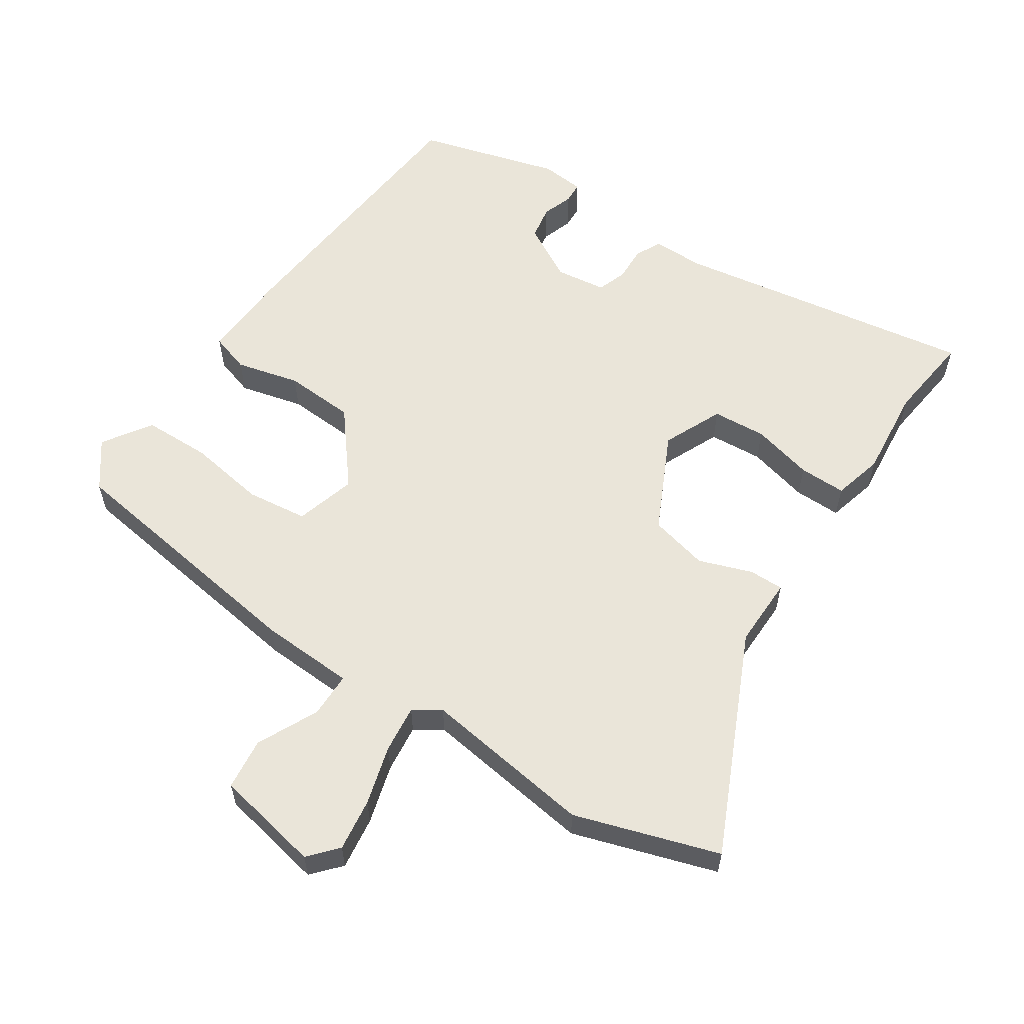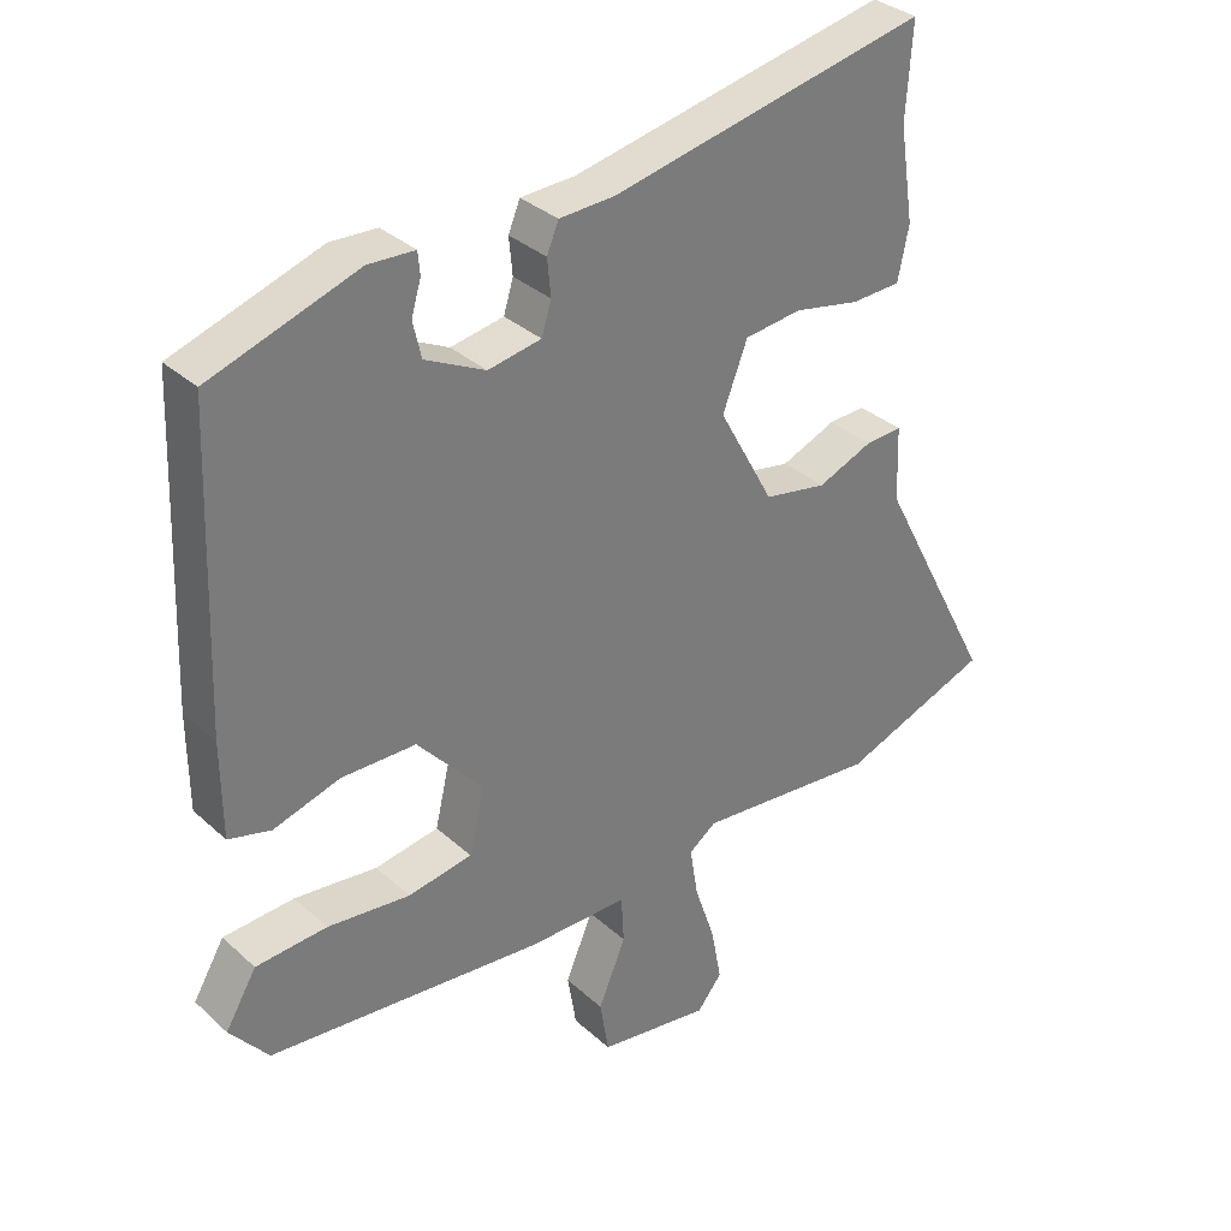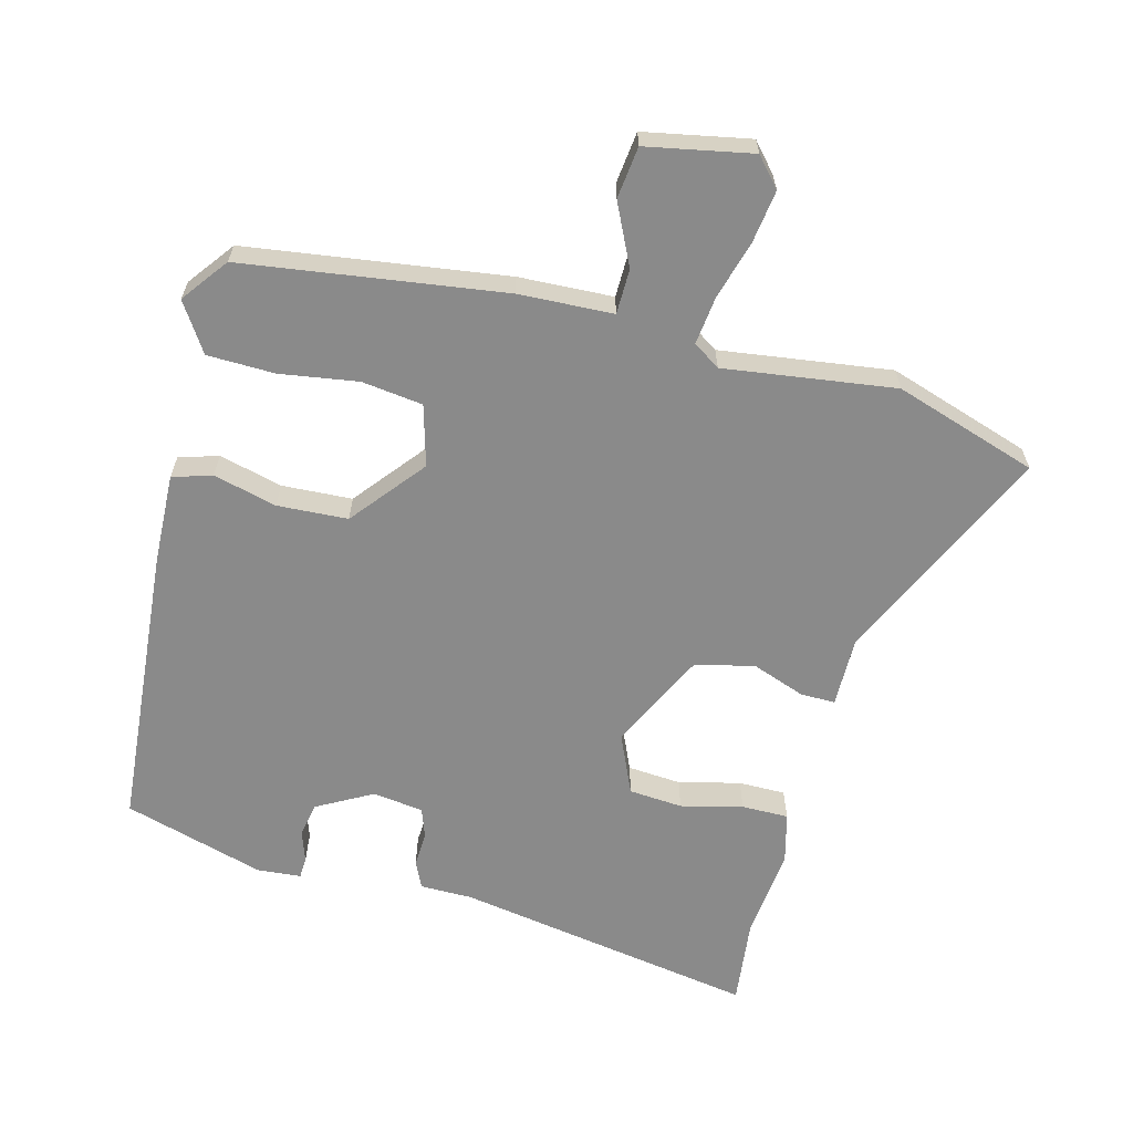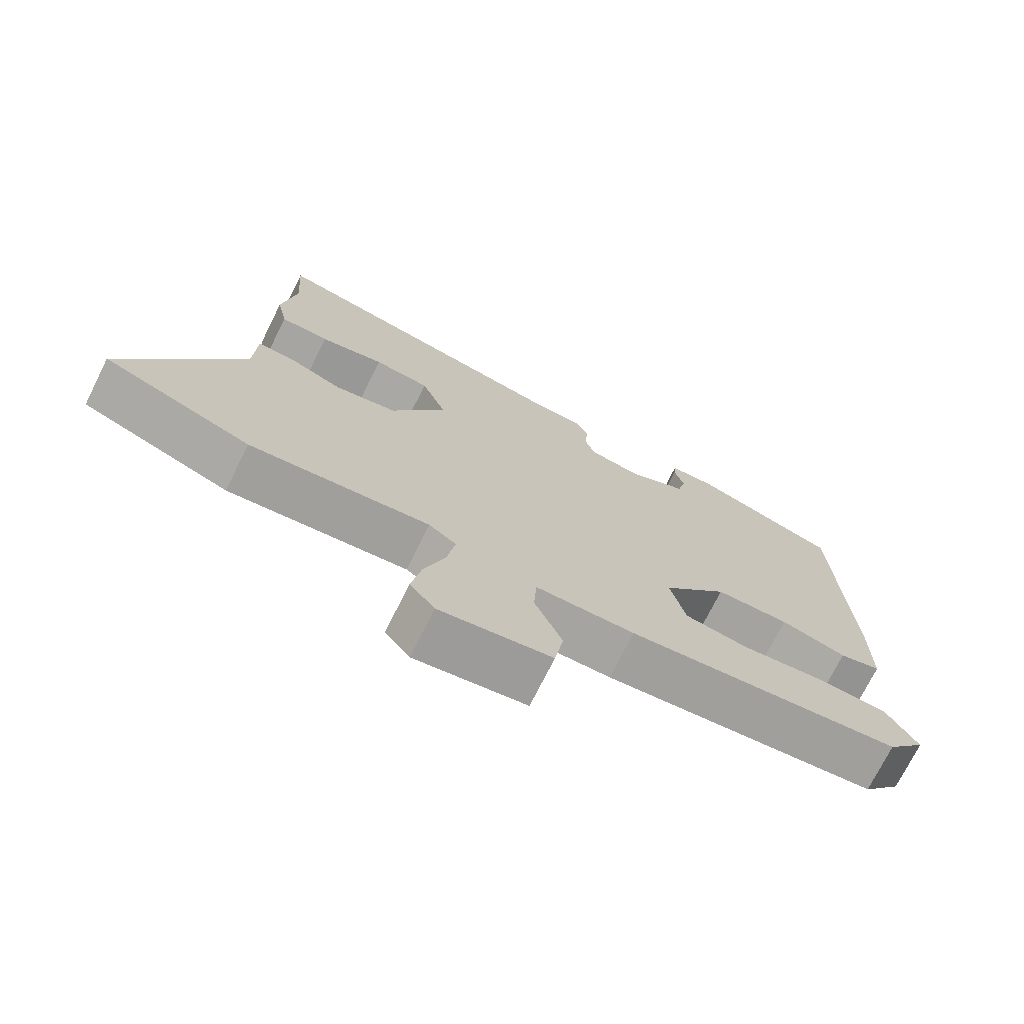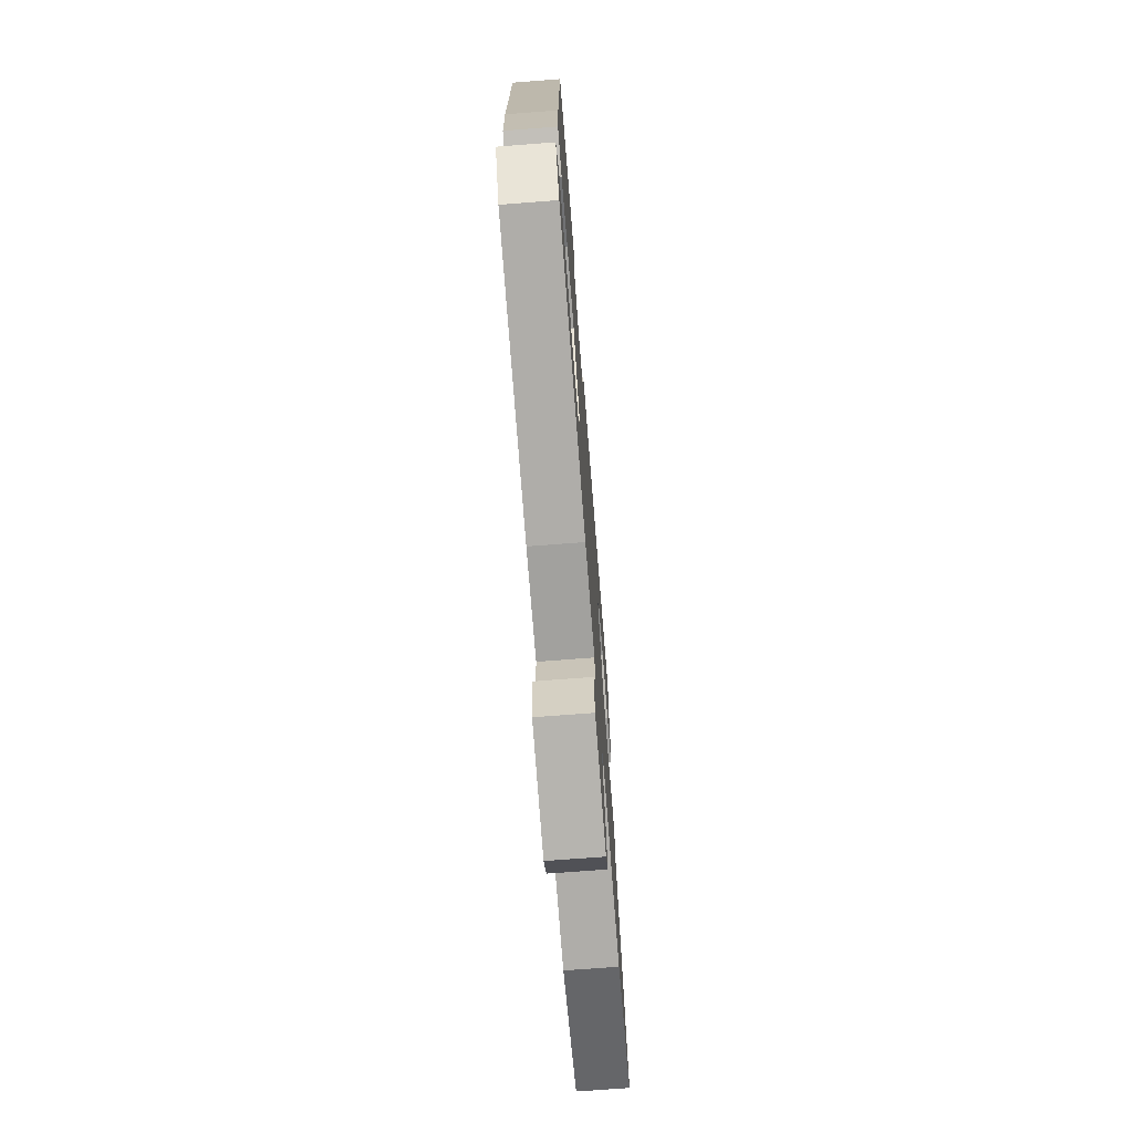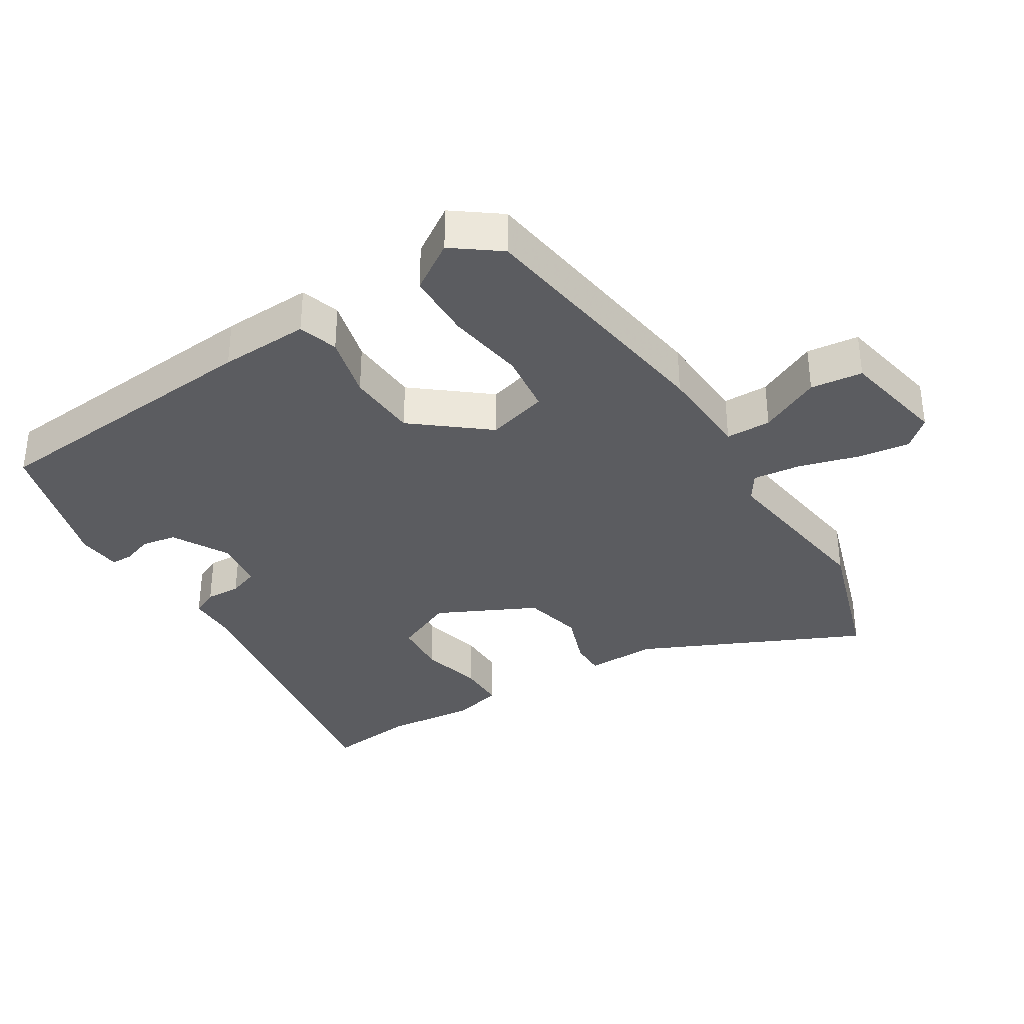
<metadata>
{"format":"obj","ext":"obj","renderer":"f3d","projection":"perspective","resolution":1024,"background":"white","views":[{"elev":58.4,"azim":-143.6,"up":"+Y"},{"elev":33.2,"azim":140.8,"up":"+Z"},{"elev":-63.4,"azim":167.9,"up":"+Y"},{"elev":-73.2,"azim":-26.5,"up":"+Z"},{"elev":-72.1,"azim":94.4,"up":"+Z"},{"elev":-35.0,"azim":124.6,"up":"+Y"}]}
</metadata>
<code>
v -0.48 0.07 -0.508
v -0.696 0.07 -0.427
v -0.524 0.07 -0.098
v -0.52 0.07 0.01
v -0.467 0.07 0.007
v -0.387 0.07 -0.026
v -0.296 0.07 -0.009
v -0.216 0.07 0.137
v -0.252 0.07 0.23
v -0.334 0.07 0.24
v -0.429 0.07 0.221
v -0.501 0.07 0.224
v -0.517 0.07 0.301
v -0.496 0.07 0.438
v -0.505 0.07 0.573
v -0.047 0.07 0.476
v 0.033 0.07 0.472
v 0.05 0.07 0.431
v 0.045 0.07 0.378
v 0.059 0.07 0.332
v 0.136 0.07 0.318
v 0.223 0.07 0.361
v 0.235 0.07 0.413
v 0.221 0.07 0.461
v 0.224 0.07 0.493
v 0.291 0.07 0.496
v 0.504 0.07 0.424
v 0.521 0.07 -0.015
v 0.52 0.07 -0.152
v 0.459 0.07 -0.168
v 0.363 0.07 -0.139
v 0.255 0.07 -0.14
v 0.16 0.07 -0.247
v 0.182 0.07 -0.341
v 0.275 0.07 -0.357
v 0.395 0.07 -0.344
v 0.498 0.07 -0.351
v 0.543 0.07 -0.427
v 0.487 0.07 -0.495
v 0.087 0.07 -0.533
v -0.058 0.07 -0.533
v -0.062 0.07 -0.602
v -0.022 0.07 -0.697
v -0.035 0.07 -0.776
v -0.198 0.07 -0.8
v -0.234 0.07 -0.755
v -0.219 0.07 -0.675
v -0.189 0.07 -0.586
v -0.177 0.07 -0.513
v -0.217 0.07 -0.484
v -0.48 0 -0.508
v -0.696 0 -0.427
v -0.524 0 -0.098
v -0.52 0 0.01
v -0.467 0 0.007
v -0.387 0 -0.026
v -0.296 0 -0.009
v -0.216 0 0.137
v -0.252 0 0.23
v -0.334 0 0.24
v -0.429 0 0.221
v -0.501 0 0.224
v -0.517 0 0.301
v -0.496 0 0.438
v -0.505 0 0.573
v -0.047 0 0.476
v 0.033 0 0.472
v 0.05 0 0.431
v 0.045 0 0.378
v 0.059 0 0.332
v 0.136 0 0.318
v 0.223 0 0.361
v 0.235 0 0.413
v 0.221 0 0.461
v 0.224 0 0.493
v 0.291 0 0.496
v 0.504 0 0.424
v 0.521 0 -0.015
v 0.52 0 -0.152
v 0.459 0 -0.168
v 0.363 0 -0.139
v 0.255 0 -0.14
v 0.16 0 -0.247
v 0.182 0 -0.341
v 0.275 0 -0.357
v 0.395 0 -0.344
v 0.498 0 -0.351
v 0.543 0 -0.427
v 0.487 0 -0.495
v 0.087 0 -0.533
v -0.058 0 -0.533
v -0.062 0 -0.602
v -0.022 0 -0.697
v -0.035 0 -0.776
v -0.198 0 -0.8
v -0.234 0 -0.755
v -0.219 0 -0.675
v -0.189 0 -0.586
v -0.177 0 -0.513
v -0.217 0 -0.484
f 45 46 47 48
f 45 48 49
f 42 43 44 45
f 41 42 45 49
f 40 41 49 50
f 38 39 40 50
f 35 36 37 38
f 34 35 38 50
f 28 29 30 31
f 28 31 32
f 27 28 32
f 26 27 32 33
f 23 24 25 26
f 22 23 26 33
f 16 17 18 19
f 14 15 16 19
f 14 19 20
f 13 14 20
f 10 11 12 13
f 9 10 13 20
f 8 9 20 21
f 3 4 5 6
f 3 6 7
f 2 3 7
f 1 2 7
f 33 34 50 1
f 8 21 22 33
f 1 7 8 33
f 98 97 96 95
f 99 98 95
f 95 94 93 92
f 99 95 92 91
f 100 99 91 90
f 100 90 89 88
f 88 87 86 85
f 100 88 85 84
f 81 80 79 78
f 82 81 78
f 82 78 77
f 83 82 77 76
f 76 75 74 73
f 83 76 73 72
f 69 68 67 66
f 69 66 65 64
f 70 69 64
f 70 64 63
f 63 62 61 60
f 70 63 60 59
f 71 70 59 58
f 56 55 54 53
f 57 56 53
f 57 53 52
f 57 52 51
f 51 100 84 83
f 83 72 71 58
f 83 58 57 51
f 1 51 52 2
f 2 52 53 3
f 3 53 54 4
f 4 54 55 5
f 5 55 56 6
f 6 56 57 7
f 7 57 58 8
f 8 58 59 9
f 9 59 60 10
f 10 60 61 11
f 11 61 62 12
f 12 62 63 13
f 13 63 64 14
f 14 64 65 15
f 15 65 66 16
f 16 66 67 17
f 17 67 68 18
f 18 68 69 19
f 19 69 70 20
f 20 70 71 21
f 21 71 72 22
f 22 72 73 23
f 23 73 74 24
f 24 74 75 25
f 25 75 76 26
f 26 76 77 27
f 27 77 78 28
f 28 78 79 29
f 29 79 80 30
f 30 80 81 31
f 31 81 82 32
f 32 82 83 33
f 33 83 84 34
f 34 84 85 35
f 35 85 86 36
f 36 86 87 37
f 37 87 88 38
f 38 88 89 39
f 39 89 90 40
f 40 90 91 41
f 41 91 92 42
f 42 92 93 43
f 43 93 94 44
f 44 94 95 45
f 45 95 96 46
f 46 96 97 47
f 47 97 98 48
f 48 98 99 49
f 49 99 100 50
f 50 100 51 1

</code>
